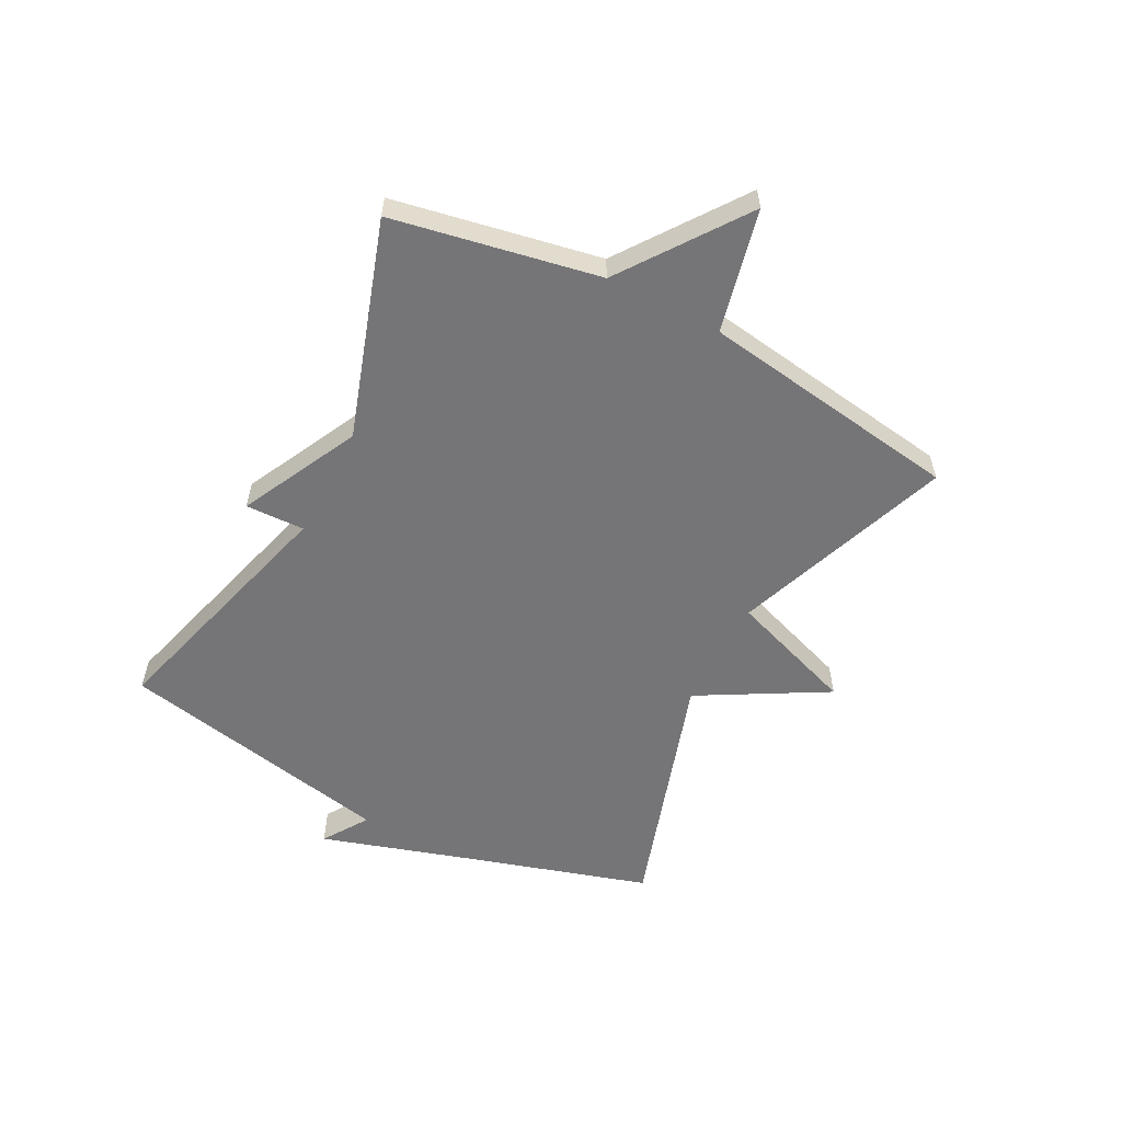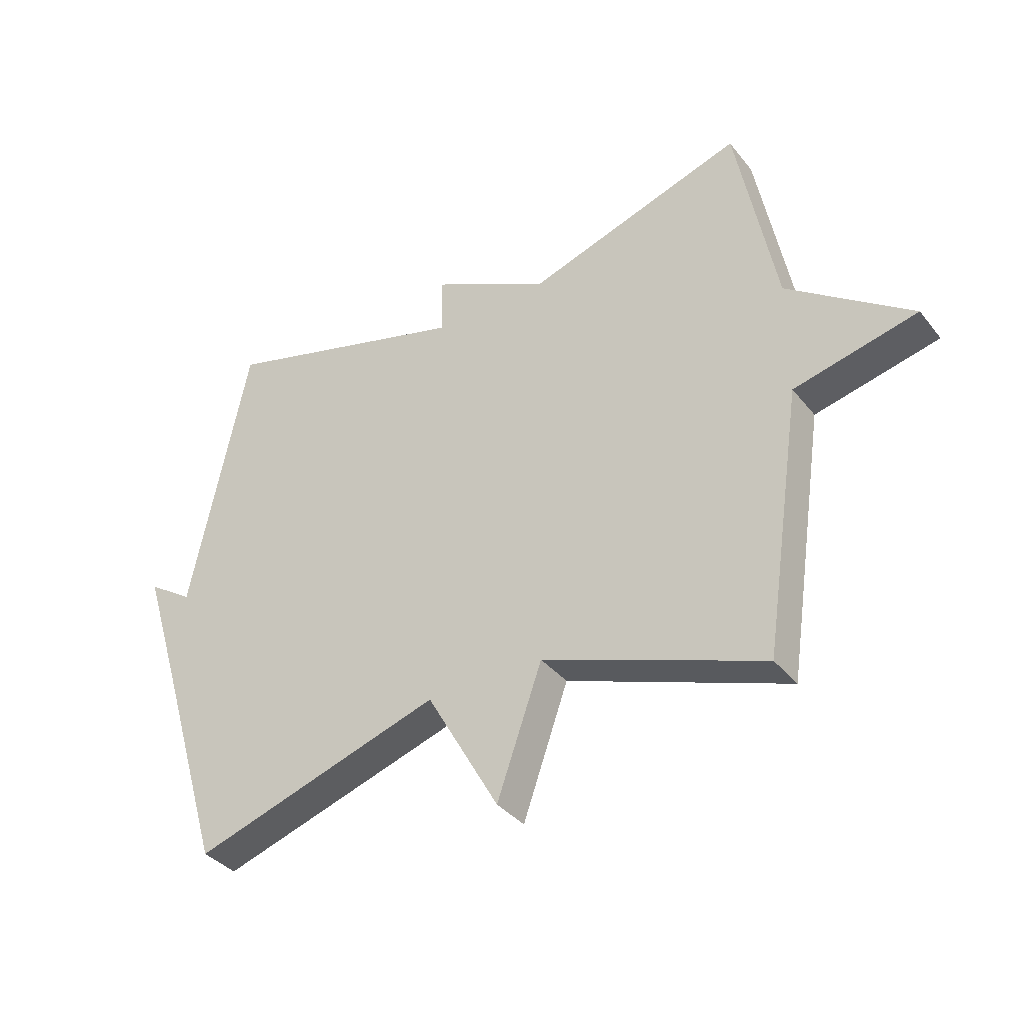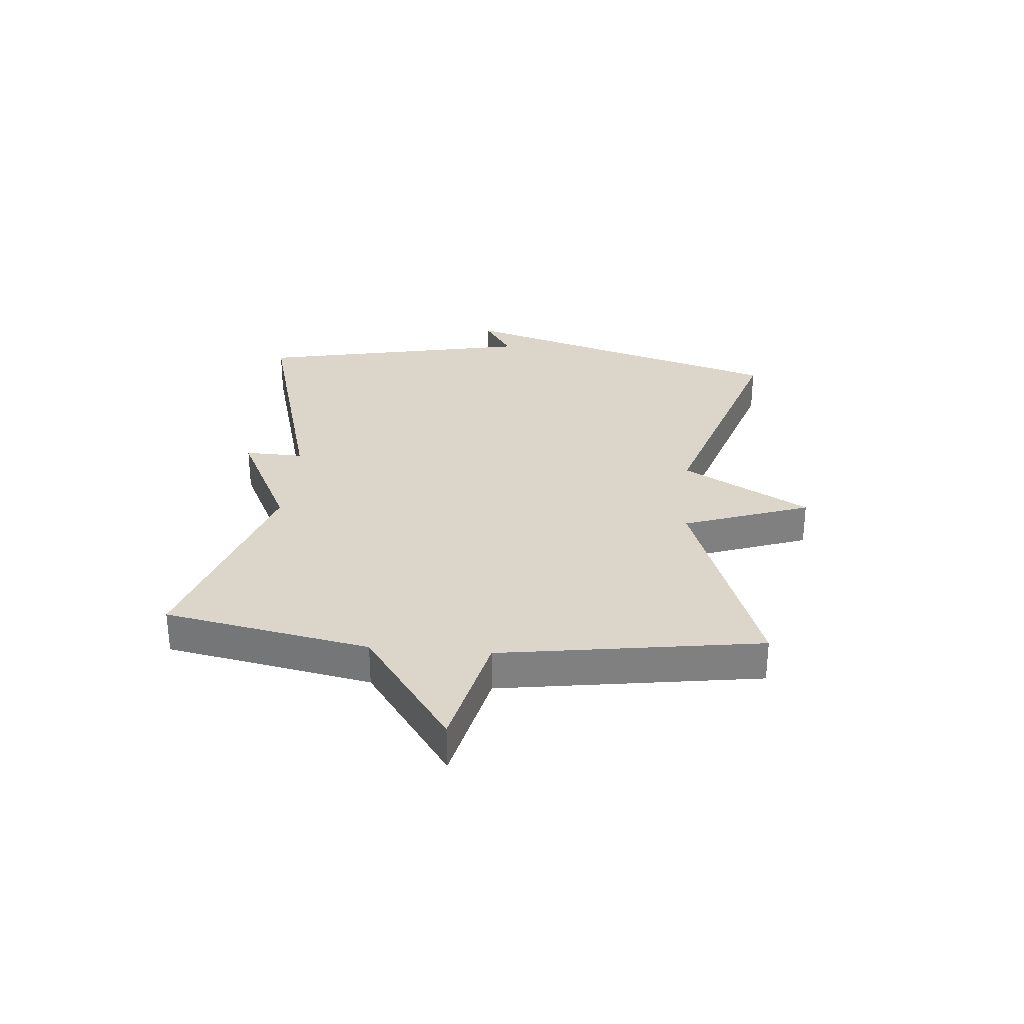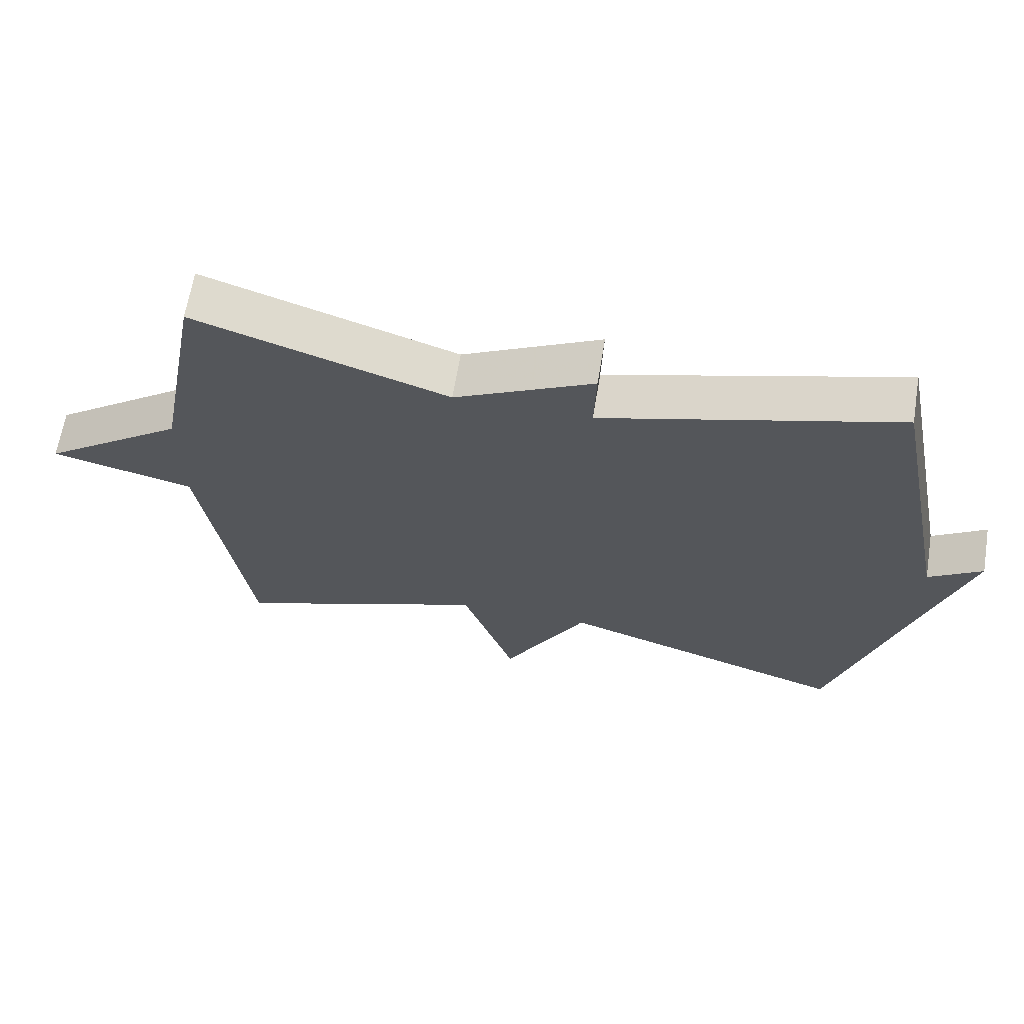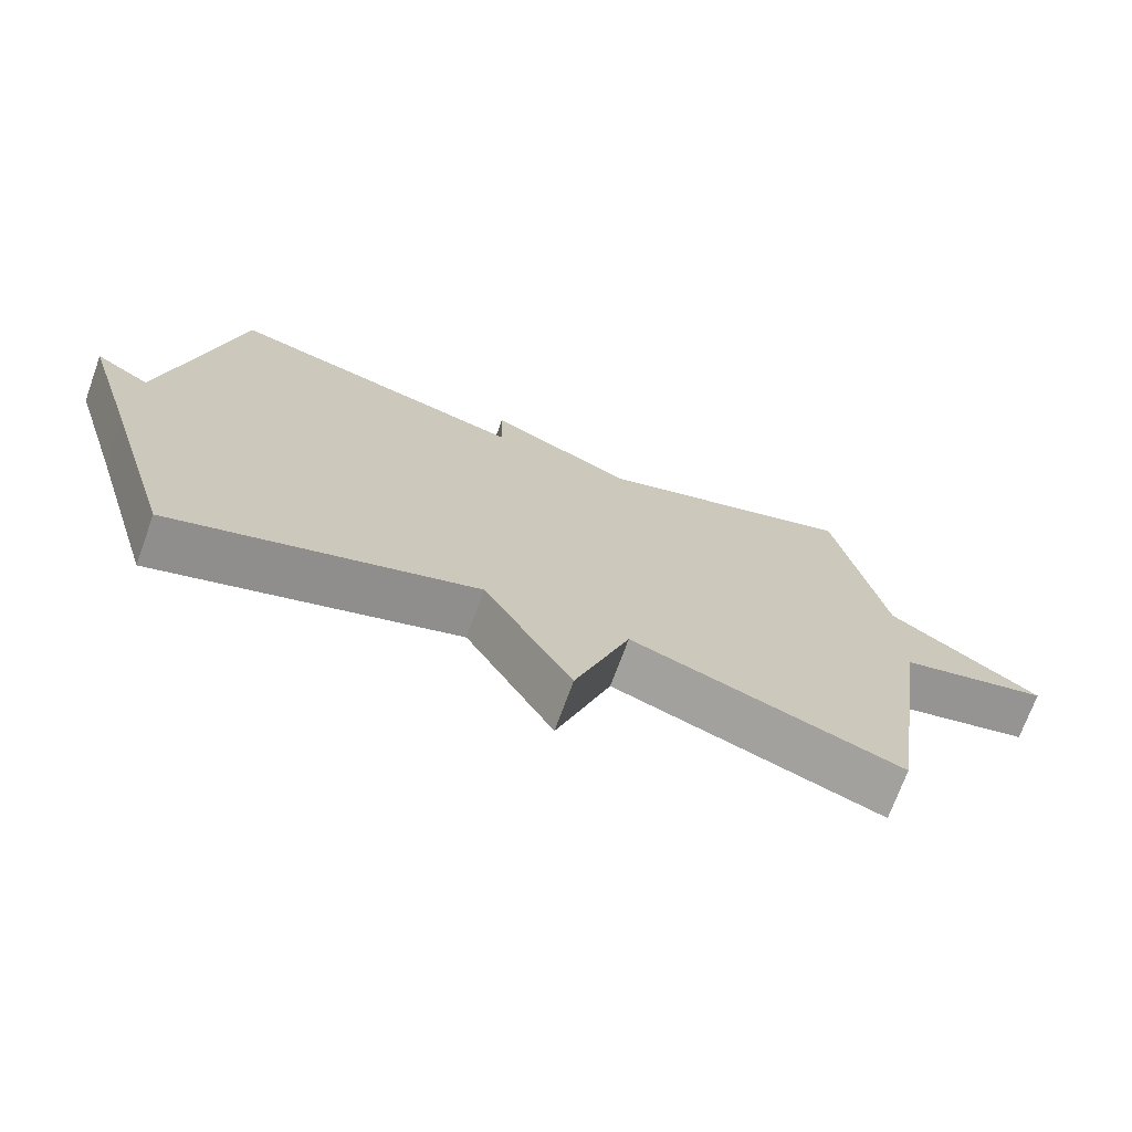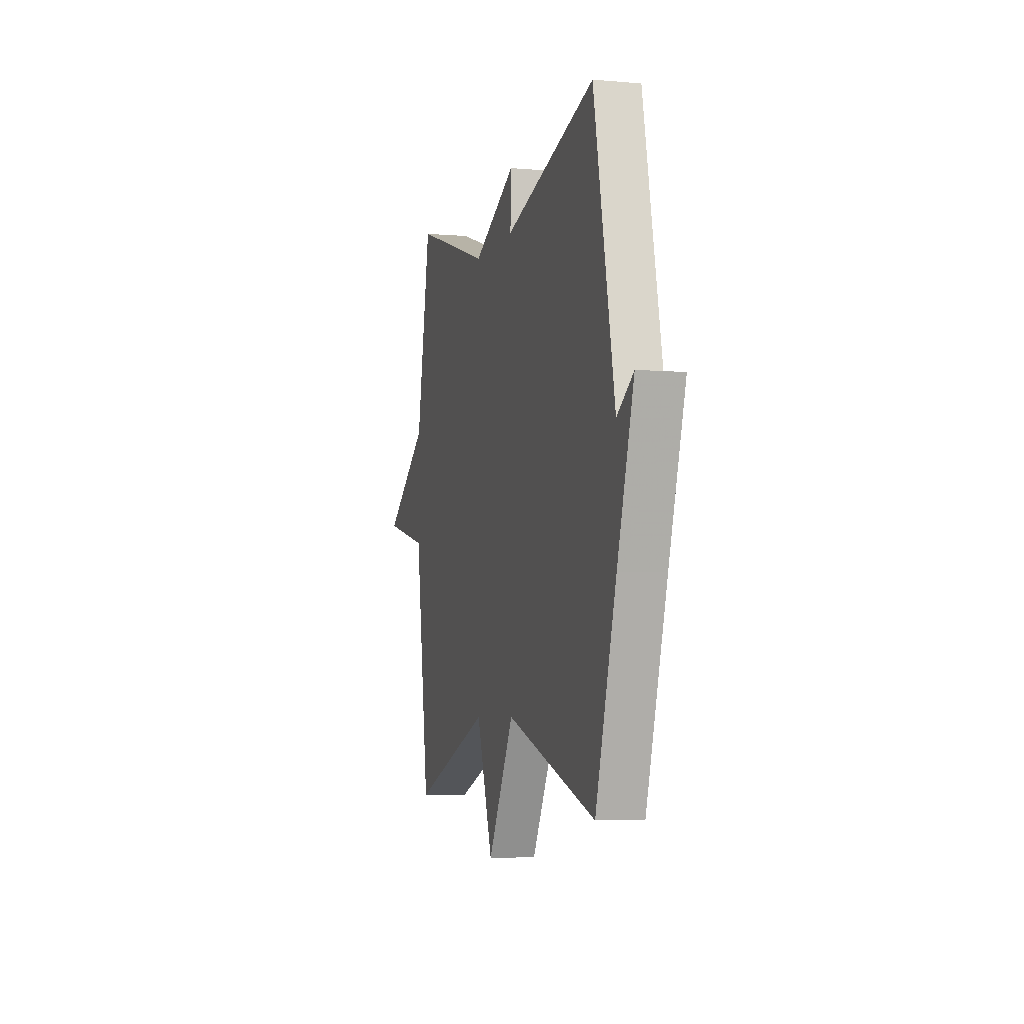
<metadata>
{"format":"obj","ext":"obj","renderer":"f3d","projection":"perspective","resolution":1024,"background":"white","views":[{"elev":-56.6,"azim":62.5,"up":"+Y"},{"elev":-36.7,"azim":33.6,"up":"+Z"},{"elev":30.1,"azim":94.9,"up":"+Y"},{"elev":64.6,"azim":-170.6,"up":"+Z"},{"elev":-71.5,"azim":-19.9,"up":"+Z"},{"elev":-5.3,"azim":-105.1,"up":"+Z"}]}
</metadata>
<code>
v -0.5 0.07 -0.5
v -0.598 0.07 -0.177
v -0.676 0.07 0.074
v -0.598 0.07 0.023
v -0.5 0.07 0.5
v -0.07 0.07 0.38
v -0.073 0.07 0.481
v 0.13 0.07 0.38
v 0.5 0.07 0.5
v 0.567 0.07 0.148
v 0.777 0.07 -0.003
v 0.567 0.07 -0.052
v 0.5 0.07 -0.5
v 0.125 0.07 -0.364
v 0.048 0.07 -0.582
v -0.075 0.07 -0.364
v -0.5 0 -0.5
v -0.598 0 -0.177
v -0.676 0 0.074
v -0.598 0 0.023
v -0.5 0 0.5
v -0.07 0 0.38
v -0.073 0 0.481
v 0.13 0 0.38
v 0.5 0 0.5
v 0.567 0 0.148
v 0.777 0 -0.003
v 0.567 0 -0.052
v 0.5 0 -0.5
v 0.125 0 -0.364
v 0.048 0 -0.582
v -0.075 0 -0.364
f 14 15 16
f 12 13 14
f 12 14 16
f 10 11 12
f 16 1 2
f 12 16 2
f 10 12 2
f 9 10 2
f 8 9 2
f 6 7 8
f 4 5 6
f 4 6 8 2
f 2 3 4
f 32 31 30
f 30 29 28
f 32 30 28
f 28 27 26
f 18 17 32
f 18 32 28
f 18 28 26
f 18 26 25
f 18 25 24
f 24 23 22
f 22 21 20
f 18 24 22 20
f 20 19 18
f 1 17 18 2
f 2 18 19 3
f 3 19 20 4
f 4 20 21 5
f 5 21 22 6
f 6 22 23 7
f 7 23 24 8
f 8 24 25 9
f 9 25 26 10
f 10 26 27 11
f 11 27 28 12
f 12 28 29 13
f 13 29 30 14
f 14 30 31 15
f 15 31 32 16
f 16 32 17 1

</code>
